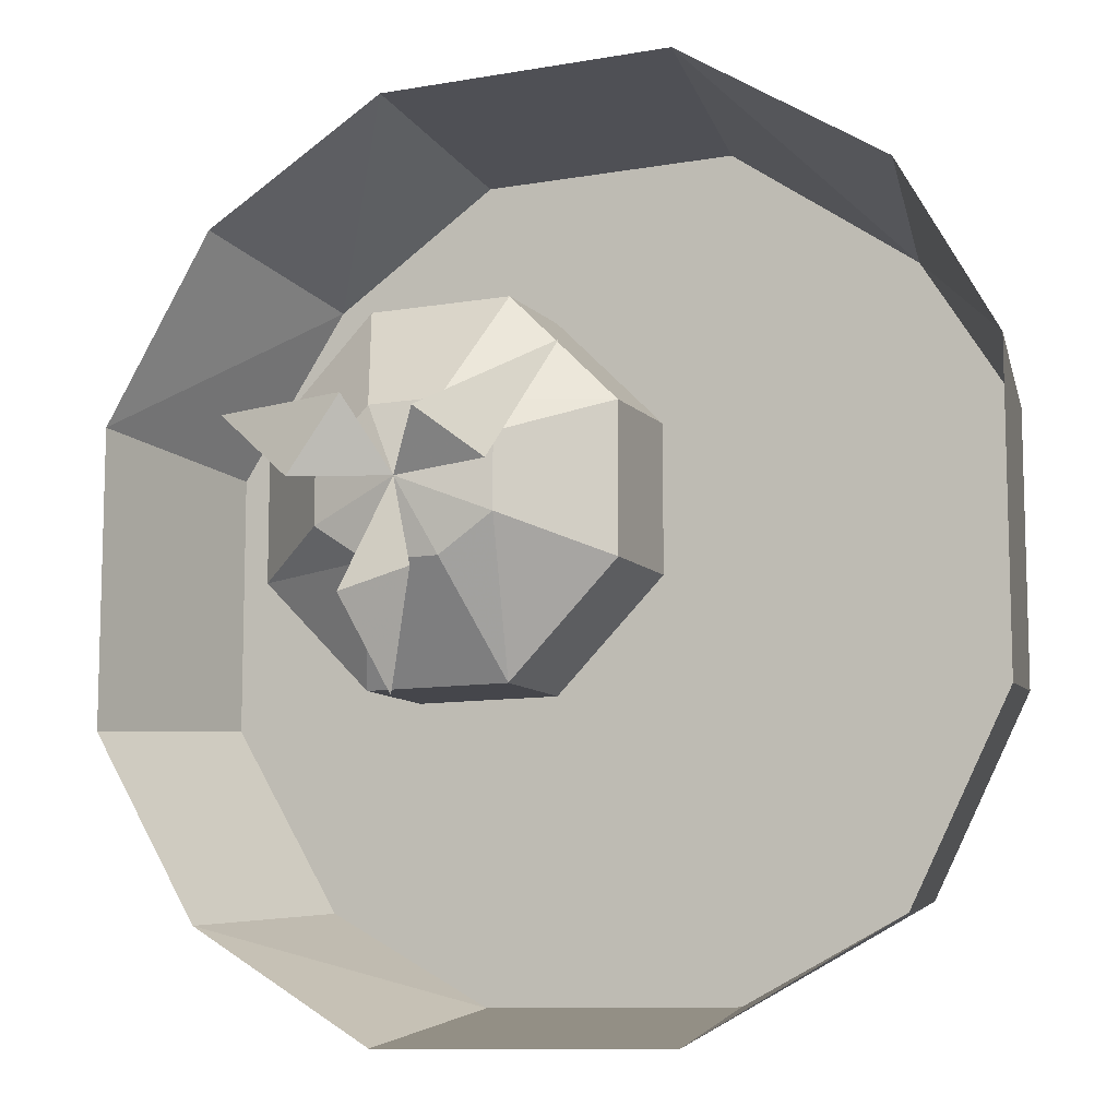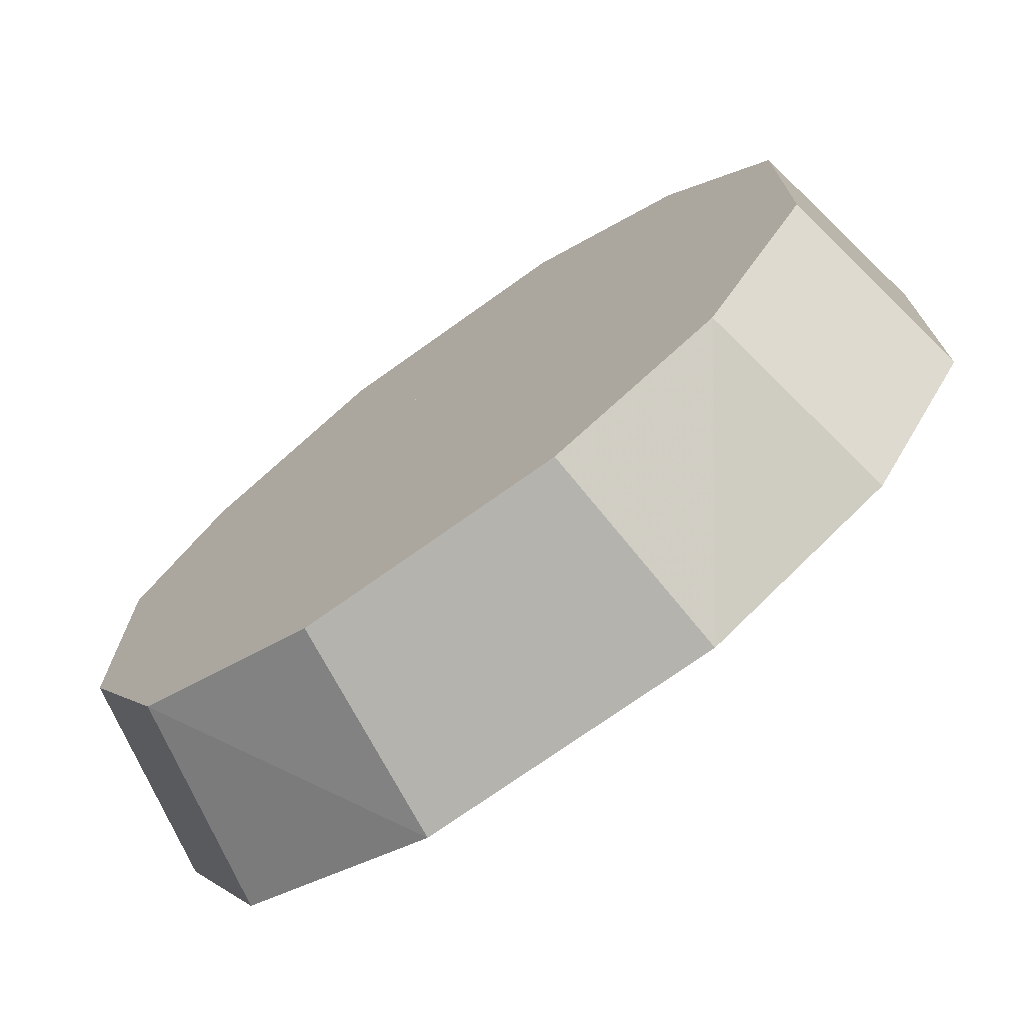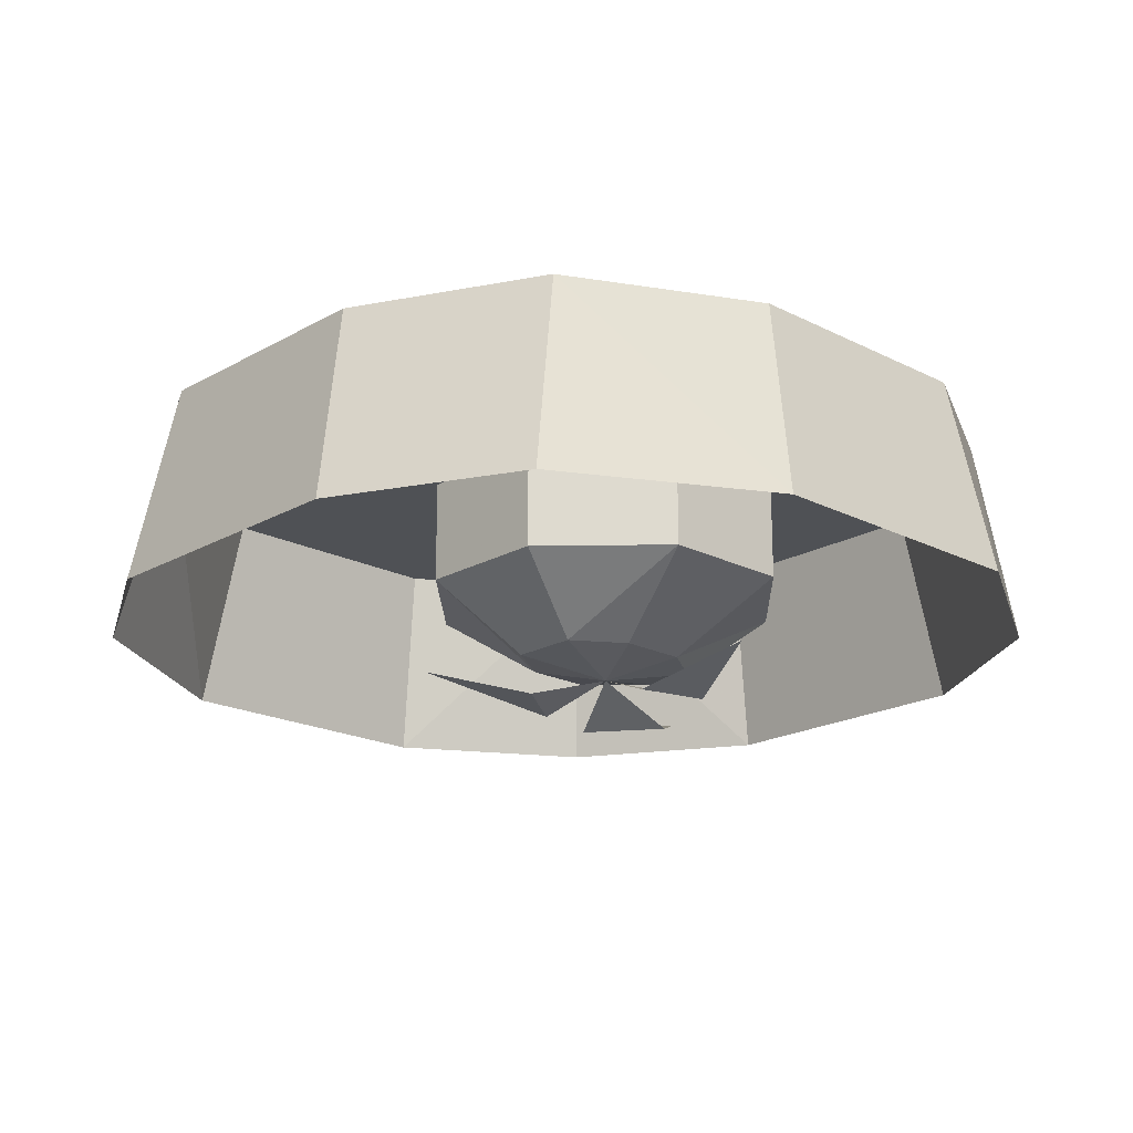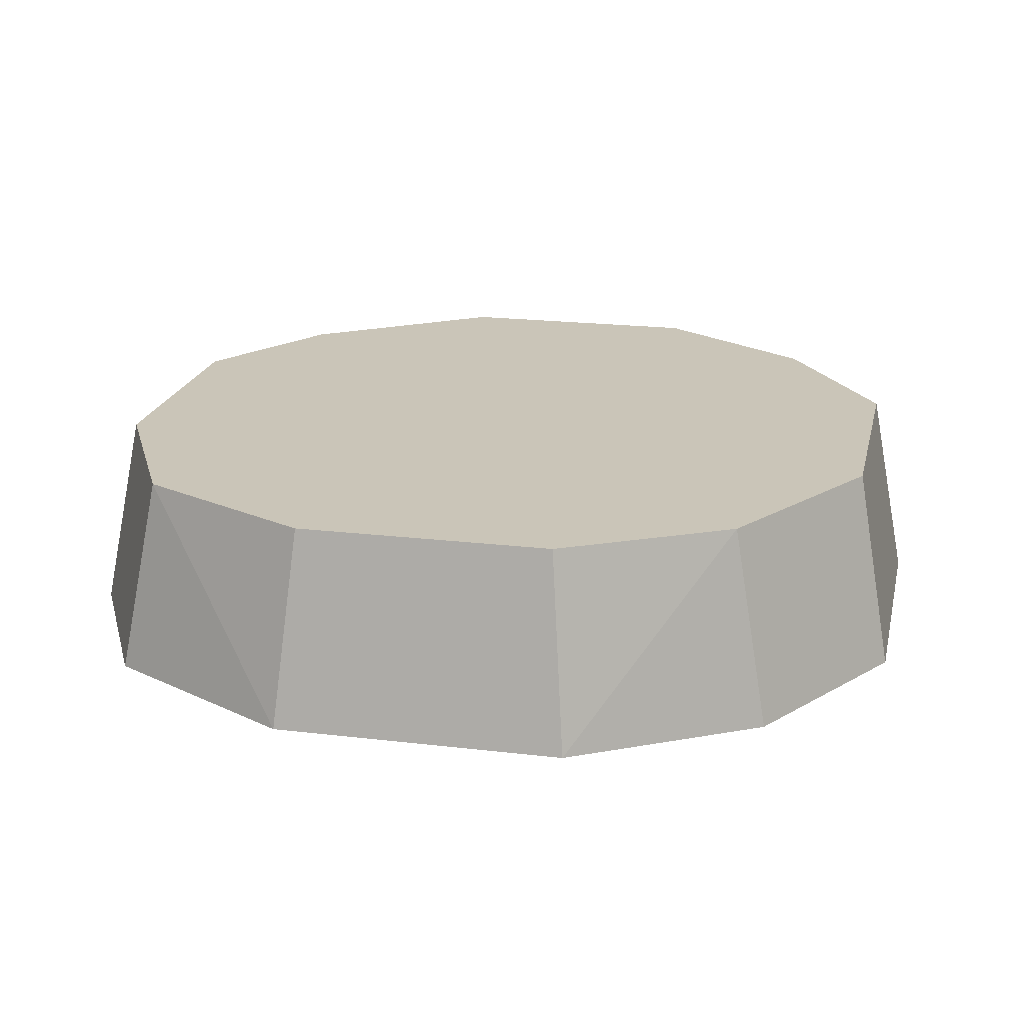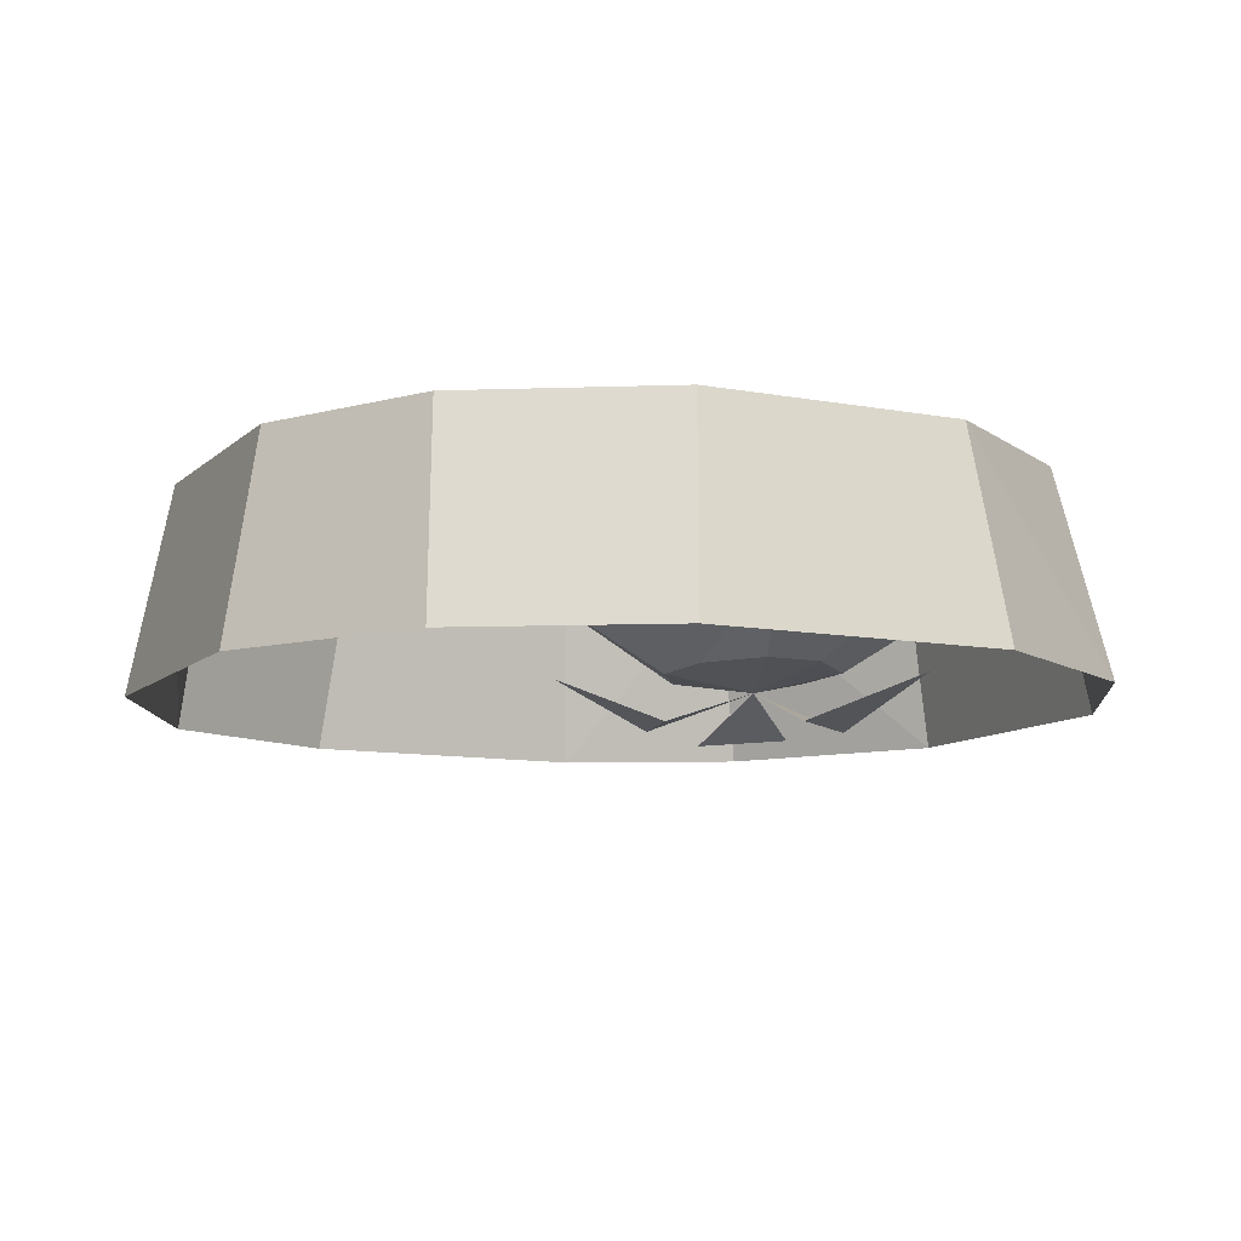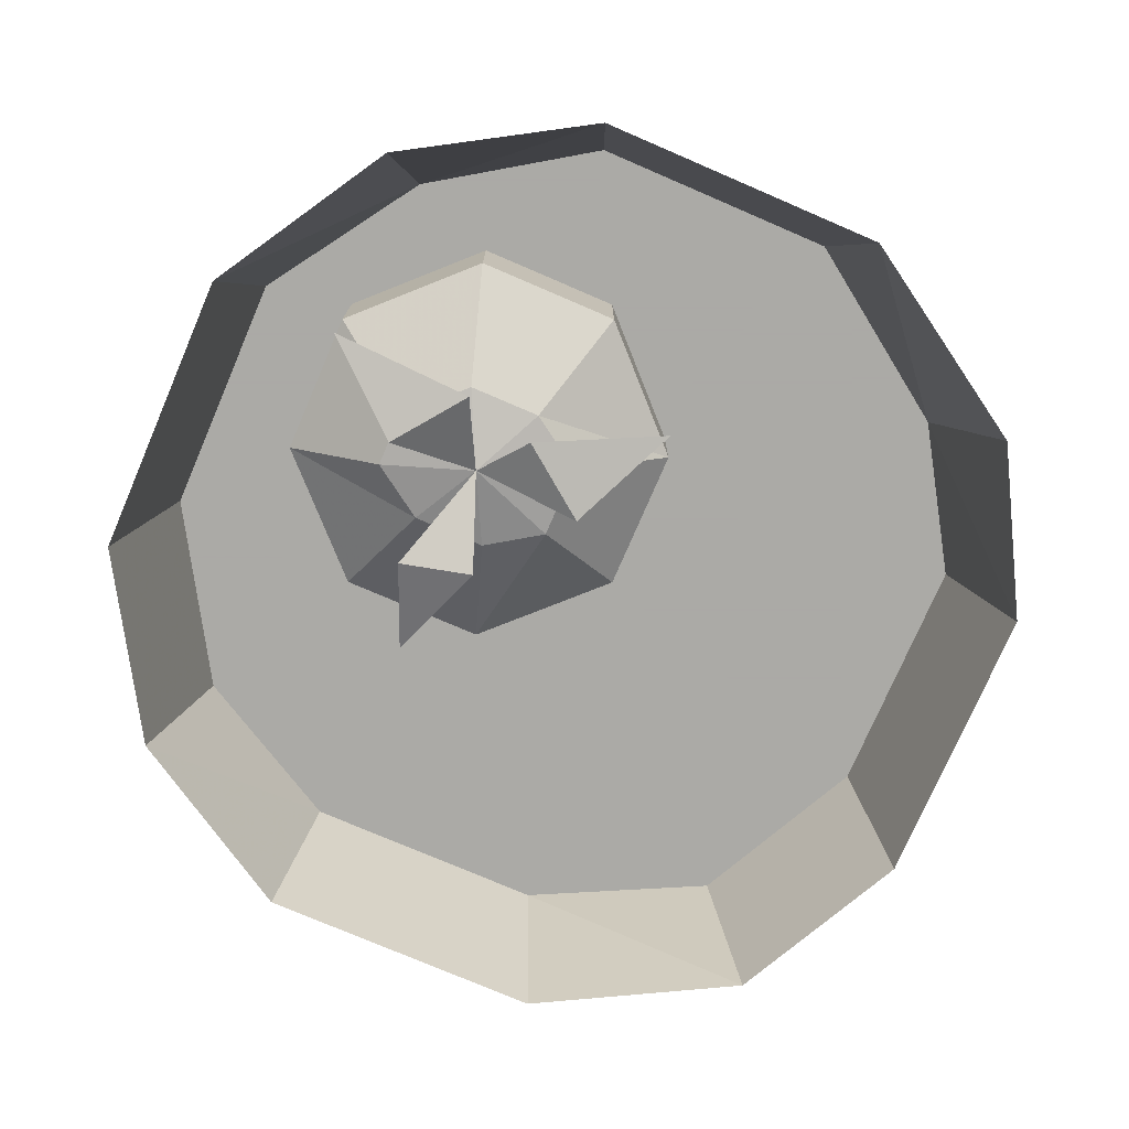
<metadata>
{"format":"obj","ext":"obj","renderer":"f3d","projection":"perspective","resolution":1024,"background":"white","views":[{"elev":-10.0,"azim":24.1,"up":"+Z"},{"elev":-72.9,"azim":-144.4,"up":"+Z"},{"elev":-19.5,"azim":136.5,"up":"+Y"},{"elev":20.4,"azim":-167.6,"up":"+Y"},{"elev":-9.9,"azim":-116.0,"up":"+Y"},{"elev":-75.7,"azim":-23.3,"up":"+Y"}]}
</metadata>
<code>
v -0.2031 -0.08594 -0.05469
v -0.2031 -0.08594 0.07031
v -0.1875 0 0.0625
v -0.1875 0 -0.04688
v -0.1562 -0.08594 -0.1328
v -0.1406 0 -0.125
v -0.1562 -0.08594 0.1484
v -0.1406 0 0.1328
v -0.07812 -0.08594 0.1953
v -0.07031 0 0.1797
v 0.04688 -0.08594 0.1953
v 0.03906 0 0.1797
v 0.1328 -0.08594 0.1406
v 0.1172 0 0.125
v 0.1719 -0.08594 0.07031
v 0.1562 0 0.0625
v 0.1719 -0.08594 -0.05469
v 0.1562 0 -0.04688
v 0.1328 -0.08594 -0.1328
v 0.1172 0 -0.125
v 0.04688 -0.08594 -0.1797
v 0.03906 0 -0.1641
v -0.07812 -0.08594 -0.1797
v -0.07031 0 -0.1641
v -0.02344 0 0.007812
v -0.1016 -0.04688 0.1172
v -0.03906 -0.04688 0.1172
v -0.03906 0 0.1172
v -0.1016 0 0.1172
v -0.1484 -0.04688 0.07031
v -0.1094 -0.07812 0.04688
v -0.08594 -0.07812 0.07031
v -0.05469 -0.07812 0.07031
v 0.007812 -0.04688 0.07031
v 0.007812 0 0.07031
v 0.007812 -0.04688 0.007812
v 0.007812 0 0.007812
v -0.03906 -0.04688 -0.03906
v -0.03906 0 -0.03906
v -0.1016 -0.04688 -0.03906
v -0.1016 0 -0.03906
v -0.1484 -0.04688 0.007812
v -0.1484 0 0.007812
v -0.1484 0 0.07031
v -0.03125 -0.07812 0.05469
v -0.03125 -0.07812 0.02344
v -0.05469 -0.07812 0.007812
v -0.08594 -0.07812 0.007812
v -0.1094 -0.07812 0.02344
v -0.07031 -0.08594 0.03906
v -0.05469 -0.1016 0.0625
v -0.02344 -0.1016 0.03906
v 0 -0.08594 0.08594
v -0.1094 -0.1016 0.03906
v -0.08594 -0.1016 0.07031
v -0.1484 -0.08594 0.07031
v -0.05469 -0.1016 0
v -0.08594 -0.1016 -0.007812
v -0.07031 -0.08594 -0.04688
f 1 2 3
f 1 3 4
f 1 4 5
f 1 5 6
f 1 6 4
f 1 4 2
f 2 4 3
f 2 3 7
f 2 7 8
f 2 8 3
f 3 8 7
f 7 8 9
f 7 9 10
f 7 10 8
f 8 10 9
f 9 10 11
f 9 11 12
f 9 12 10
f 10 12 11
f 11 12 13
f 11 13 14
f 11 14 12
f 12 14 13
f 13 14 15
f 13 15 16
f 13 16 14
f 14 16 15
f 15 16 17
f 15 17 18
f 15 18 16
f 16 18 17
f 17 18 19
f 17 19 20
f 17 20 18
f 18 20 19
f 19 20 21
f 19 21 22
f 19 22 20
f 20 22 21
f 21 22 23
f 21 23 24
f 21 24 22
f 22 24 23
f 23 24 5
f 23 5 6
f 23 6 24
f 24 6 5
f 5 4 6
f 6 24 25
f 6 25 4
f 4 25 3
f 3 25 8
f 8 25 10
f 10 25 12
f 12 25 14
f 14 25 16
f 16 25 18
f 18 25 20
f 20 25 22
f 22 25 24
f 26 27 28
f 26 28 29
f 26 29 30
f 26 30 31
f 26 31 32
f 26 32 27
f 27 32 33
f 27 33 34
f 27 34 35
f 27 35 28
f 34 36 37
f 34 37 35
f 36 38 39
f 36 39 37
f 38 40 41
f 38 41 39
f 40 42 43
f 40 43 41
f 42 30 44
f 42 44 43
f 30 29 44
f 33 45 34
f 34 45 36
f 36 45 46
f 36 46 38
f 38 46 47
f 38 47 40
f 40 47 48
f 40 48 42
f 42 48 49
f 42 49 30
f 30 49 31
f 31 49 50
f 31 50 32
f 32 50 33
f 33 50 45
f 45 50 46
f 46 50 47
f 47 50 48
f 48 50 49
f 51 52 53
f 52 51 50
f 54 55 56
f 55 54 50
f 57 58 59
f 58 57 50

</code>
